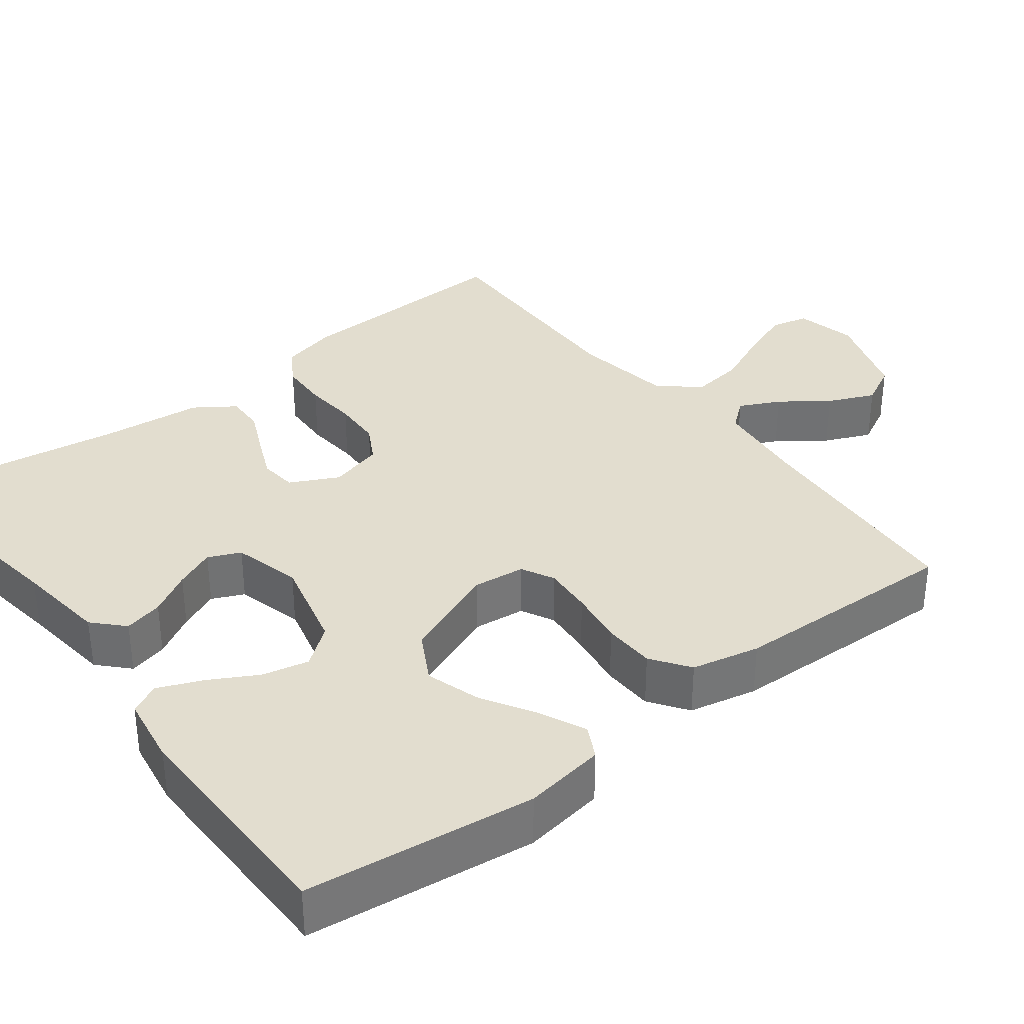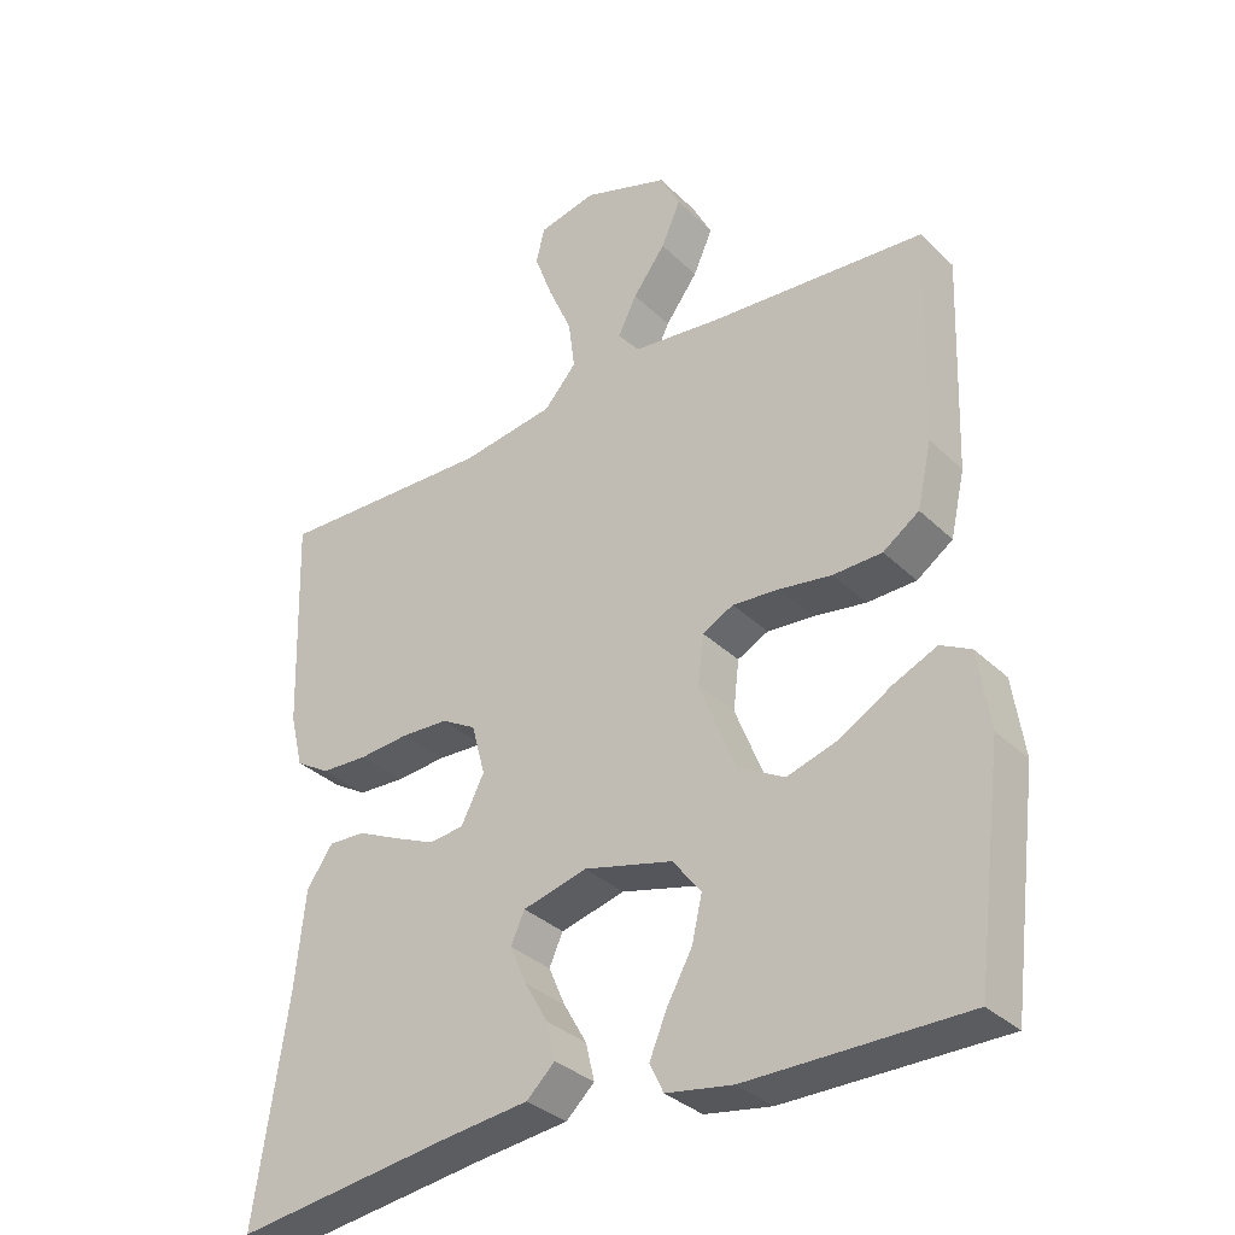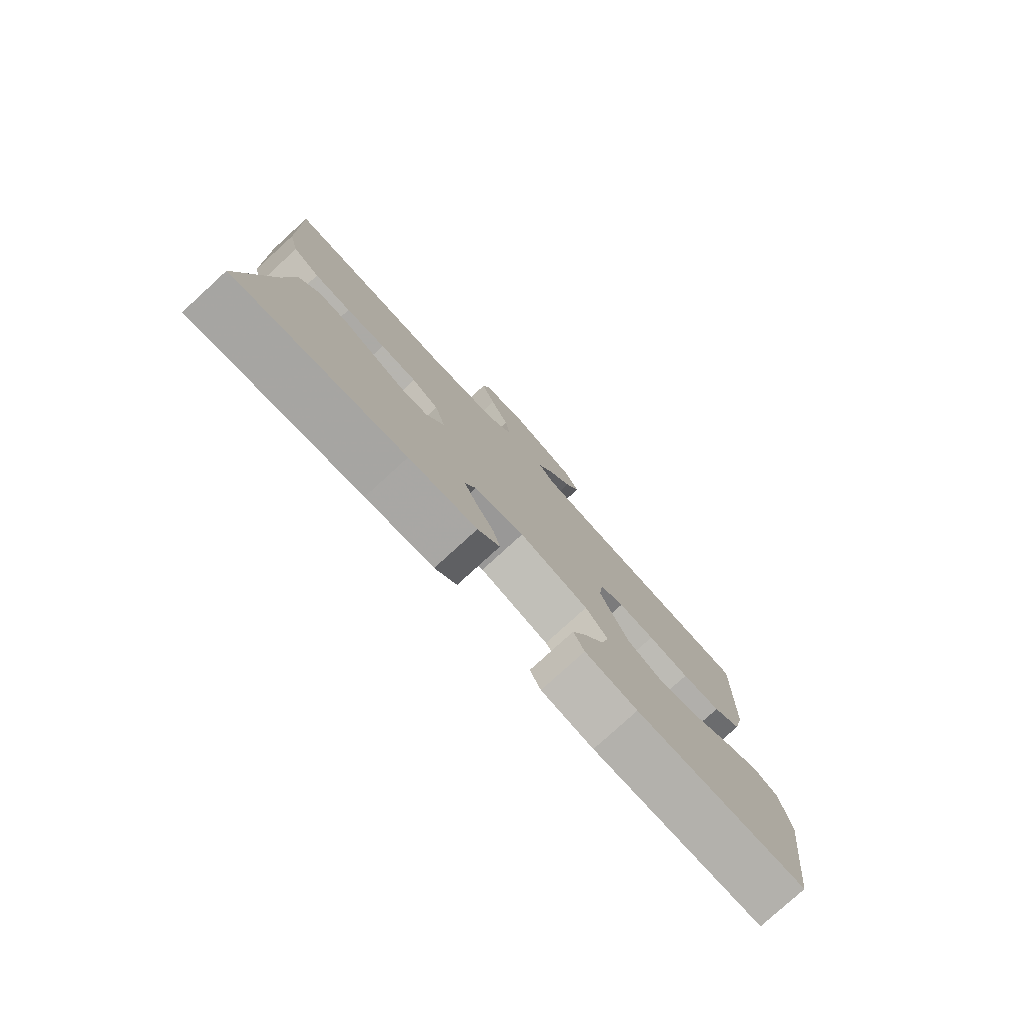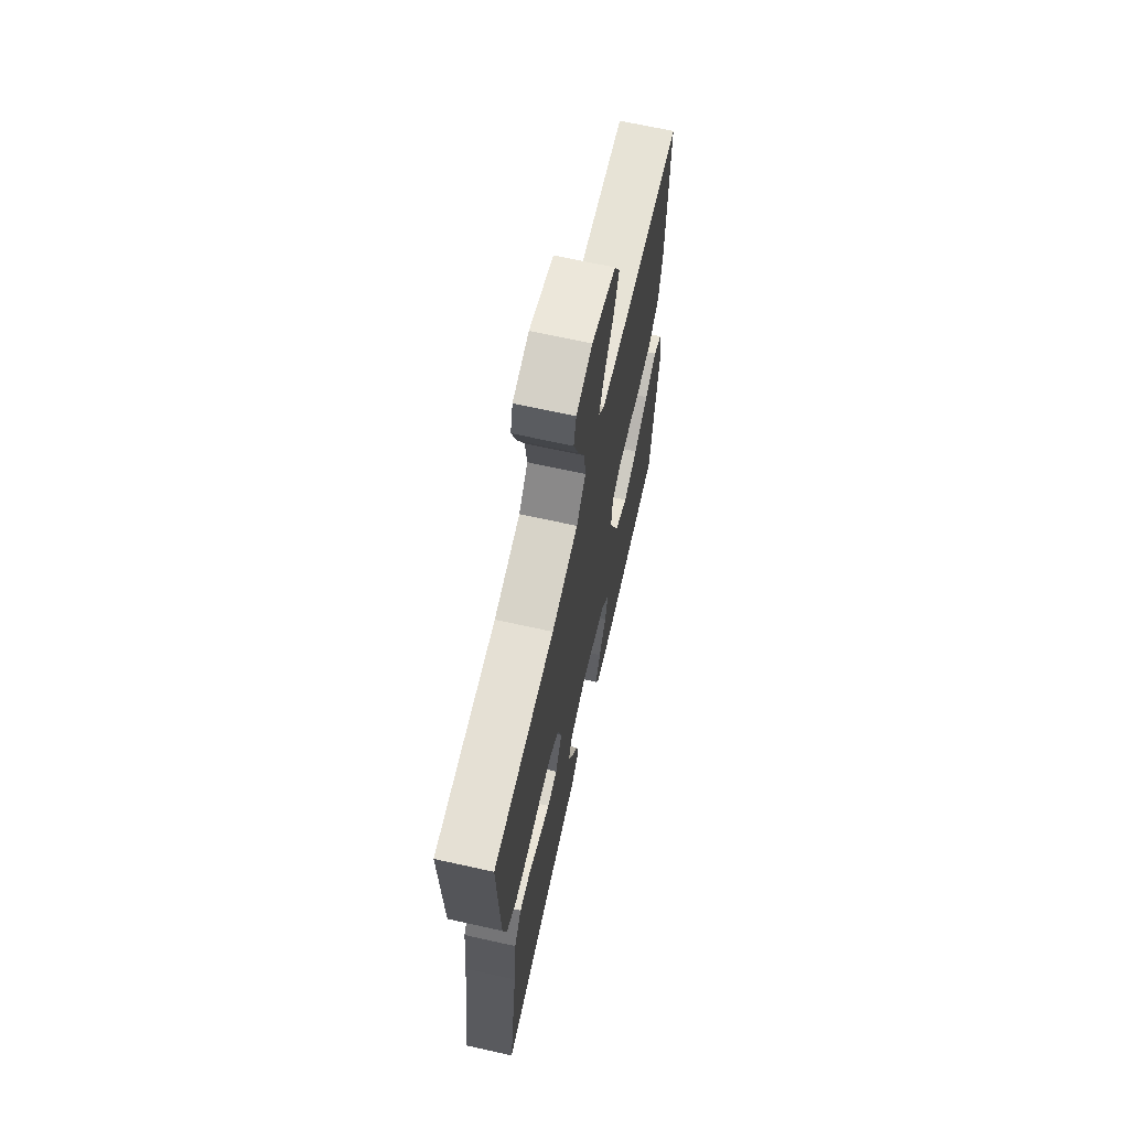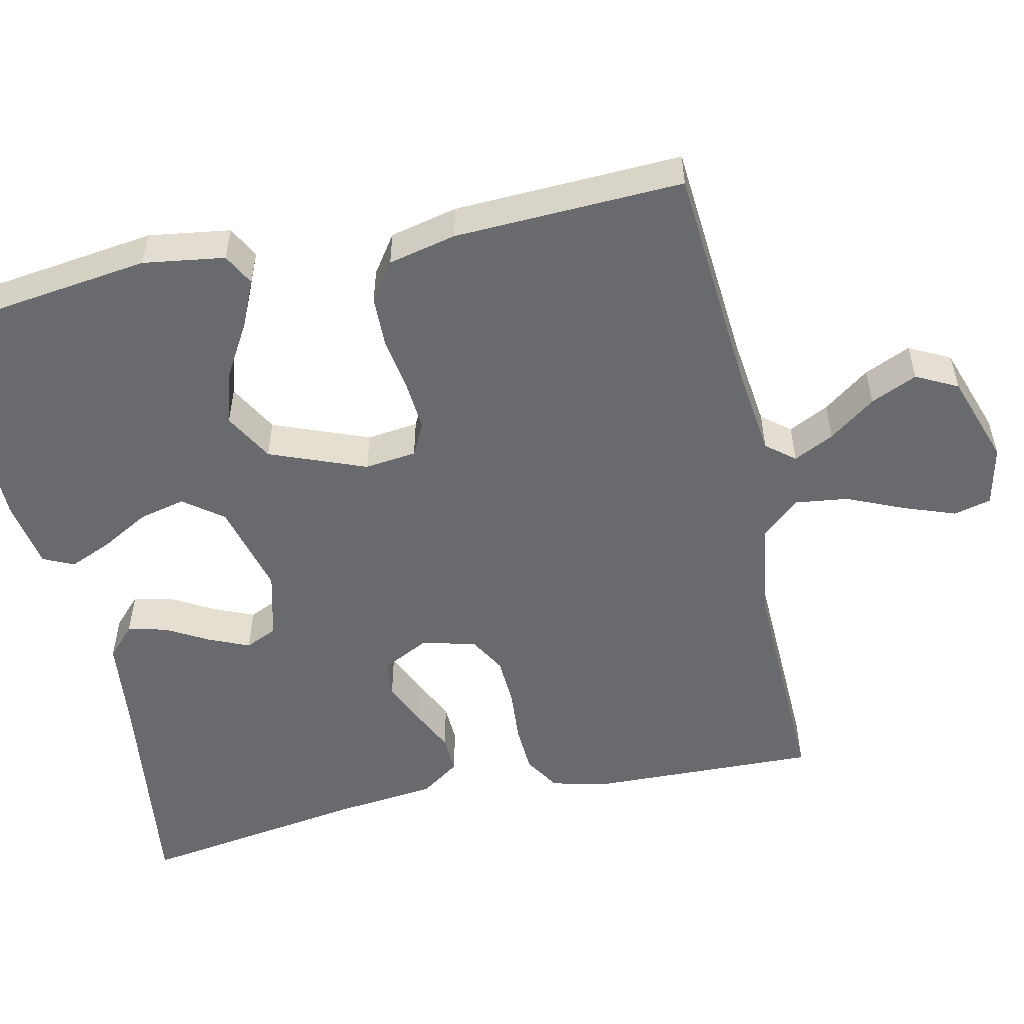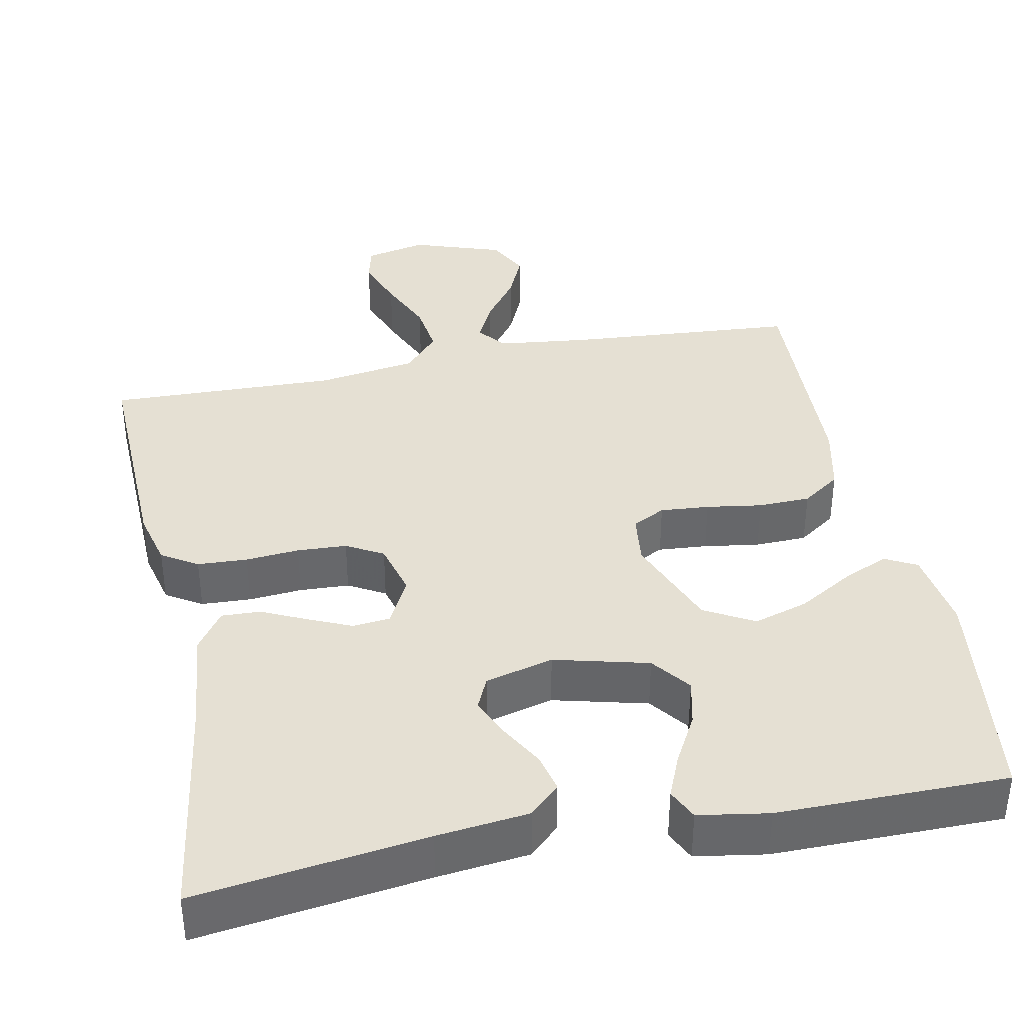
<metadata>
{"format":"obj","ext":"obj","renderer":"f3d","projection":"perspective","resolution":1024,"background":"white","views":[{"elev":34.9,"azim":-127.8,"up":"+Y"},{"elev":-33.6,"azim":-142.2,"up":"+Z"},{"elev":-79.2,"azim":132.4,"up":"+Z"},{"elev":67.1,"azim":102.6,"up":"+Z"},{"elev":-53.1,"azim":-77.4,"up":"+Y"},{"elev":38.1,"azim":168.7,"up":"+Y"}]}
</metadata>
<code>
v 0.5 0.07 -0.5
v 0.2 0.07 -0.459
v 0.08 0.07 -0.445
v 0.041 0.07 -0.408
v 0.053 0.07 -0.357
v 0.085 0.07 -0.301
v 0.108 0.07 -0.248
v 0.089 0.07 -0.206
v 0 0.07 -0.183
v -0.123 0.07 -0.214
v -0.162 0.07 -0.265
v -0.148 0.07 -0.326
v -0.113 0.07 -0.389
v -0.089 0.07 -0.446
v -0.108 0.07 -0.486
v -0.2 0.07 -0.501
v -0.5 0.07 -0.5
v -0.538 0.07 -0.2
v -0.522 0.07 -0.093
v -0.48 0.07 -0.071
v -0.42 0.07 -0.098
v -0.349 0.07 -0.14
v -0.278 0.07 -0.162
v -0.213 0.07 -0.126
v -0.163 0.07 0
v -0.171 0.07 0.068
v -0.214 0.07 0.09
v -0.278 0.07 0.085
v -0.351 0.07 0.074
v -0.419 0.07 0.076
v -0.469 0.07 0.111
v -0.489 0.07 0.2
v -0.5 0.07 0.5
v -0.2 0.07 0.522
v -0.079 0.07 0.536
v -0.049 0.07 0.573
v -0.075 0.07 0.626
v -0.12 0.07 0.687
v -0.147 0.07 0.748
v -0.119 0.07 0.802
v 0 0.07 0.842
v 0.08 0.07 0.824
v 0.092 0.07 0.775
v 0.067 0.07 0.707
v 0.034 0.07 0.632
v 0.025 0.07 0.563
v 0.07 0.07 0.512
v 0.2 0.07 0.492
v 0.5 0.07 0.5
v 0.49 0.07 0.2
v 0.472 0.07 0.127
v 0.425 0.07 0.098
v 0.36 0.07 0.095
v 0.29 0.07 0.101
v 0.225 0.07 0.098
v 0.177 0.07 0.071
v 0.158 0.07 0
v 0.19 0.07 -0.063
v 0.239 0.07 -0.068
v 0.296 0.07 -0.043
v 0.354 0.07 -0.016
v 0.405 0.07 -0.014
v 0.441 0.07 -0.066
v 0.455 0.07 -0.2
v 0.5 0 -0.5
v 0.2 0 -0.459
v 0.08 0 -0.445
v 0.041 0 -0.408
v 0.053 0 -0.357
v 0.085 0 -0.301
v 0.108 0 -0.248
v 0.089 0 -0.206
v 0 0 -0.183
v -0.123 0 -0.214
v -0.162 0 -0.265
v -0.148 0 -0.326
v -0.113 0 -0.389
v -0.089 0 -0.446
v -0.108 0 -0.486
v -0.2 0 -0.501
v -0.5 0 -0.5
v -0.538 0 -0.2
v -0.522 0 -0.093
v -0.48 0 -0.071
v -0.42 0 -0.098
v -0.349 0 -0.14
v -0.278 0 -0.162
v -0.213 0 -0.126
v -0.163 0 0
v -0.171 0 0.068
v -0.214 0 0.09
v -0.278 0 0.085
v -0.351 0 0.074
v -0.419 0 0.076
v -0.469 0 0.111
v -0.489 0 0.2
v -0.5 0 0.5
v -0.2 0 0.522
v -0.079 0 0.536
v -0.049 0 0.573
v -0.075 0 0.626
v -0.12 0 0.687
v -0.147 0 0.748
v -0.119 0 0.802
v 0 0 0.842
v 0.08 0 0.824
v 0.092 0 0.775
v 0.067 0 0.707
v 0.034 0 0.632
v 0.025 0 0.563
v 0.07 0 0.512
v 0.2 0 0.492
v 0.5 0 0.5
v 0.49 0 0.2
v 0.472 0 0.127
v 0.425 0 0.098
v 0.36 0 0.095
v 0.29 0 0.101
v 0.225 0 0.098
v 0.177 0 0.071
v 0.158 0 0
v 0.19 0 -0.063
v 0.239 0 -0.068
v 0.296 0 -0.043
v 0.354 0 -0.016
v 0.405 0 -0.014
v 0.441 0 -0.066
v 0.455 0 -0.2
f 62 63 64
f 61 62 64
f 60 61 64
f 64 1 2
f 60 64 2
f 59 60 2
f 2 3 4
f 59 2 4
f 58 59 4
f 52 53 54
f 51 52 54
f 50 51 54
f 49 50 54
f 48 49 54
f 47 48 54 55
f 46 47 55 56
f 43 44 45
f 42 43 45
f 41 42 45
f 40 41 45
f 39 40 45
f 38 39 45
f 37 38 45
f 36 37 45 46
f 46 56 57
f 36 46 57
f 35 36 57
f 32 33 34
f 31 32 34
f 30 31 34
f 29 30 34
f 28 29 34
f 27 28 34 35
f 20 21 22
f 19 20 22
f 18 19 22
f 17 18 22
f 16 17 22
f 15 16 22
f 14 15 22
f 13 14 22
f 12 13 22
f 11 12 22 23
f 10 11 23 24
f 4 5 6
f 4 6 7
f 58 4 7
f 57 58 7 8
f 26 27 35 57
f 57 8 9
f 26 57 9
f 25 26 9
f 9 10 24 25
f 128 127 126
f 128 126 125
f 128 125 124
f 66 65 128
f 66 128 124
f 66 124 123
f 68 67 66
f 68 66 123
f 68 123 122
f 118 117 116
f 118 116 115
f 118 115 114
f 118 114 113
f 118 113 112
f 119 118 112 111
f 120 119 111 110
f 109 108 107
f 109 107 106
f 109 106 105
f 109 105 104
f 109 104 103
f 109 103 102
f 109 102 101
f 110 109 101 100
f 121 120 110
f 121 110 100
f 121 100 99
f 98 97 96
f 98 96 95
f 98 95 94
f 98 94 93
f 98 93 92
f 99 98 92 91
f 86 85 84
f 86 84 83
f 86 83 82
f 86 82 81
f 86 81 80
f 86 80 79
f 86 79 78
f 86 78 77
f 86 77 76
f 87 86 76 75
f 88 87 75 74
f 70 69 68
f 71 70 68
f 71 68 122
f 72 71 122 121
f 121 99 91 90
f 73 72 121
f 73 121 90
f 73 90 89
f 89 88 74 73
f 1 65 66 2
f 2 66 67 3
f 3 67 68 4
f 4 68 69 5
f 5 69 70 6
f 6 70 71 7
f 7 71 72 8
f 8 72 73 9
f 9 73 74 10
f 10 74 75 11
f 11 75 76 12
f 12 76 77 13
f 13 77 78 14
f 14 78 79 15
f 15 79 80 16
f 16 80 81 17
f 17 81 82 18
f 18 82 83 19
f 19 83 84 20
f 20 84 85 21
f 21 85 86 22
f 22 86 87 23
f 23 87 88 24
f 24 88 89 25
f 25 89 90 26
f 26 90 91 27
f 27 91 92 28
f 28 92 93 29
f 29 93 94 30
f 30 94 95 31
f 31 95 96 32
f 32 96 97 33
f 33 97 98 34
f 34 98 99 35
f 35 99 100 36
f 36 100 101 37
f 37 101 102 38
f 38 102 103 39
f 39 103 104 40
f 40 104 105 41
f 41 105 106 42
f 42 106 107 43
f 43 107 108 44
f 44 108 109 45
f 45 109 110 46
f 46 110 111 47
f 47 111 112 48
f 48 112 113 49
f 49 113 114 50
f 50 114 115 51
f 51 115 116 52
f 52 116 117 53
f 53 117 118 54
f 54 118 119 55
f 55 119 120 56
f 56 120 121 57
f 57 121 122 58
f 58 122 123 59
f 59 123 124 60
f 60 124 125 61
f 61 125 126 62
f 62 126 127 63
f 63 127 128 64
f 64 128 65 1

</code>
